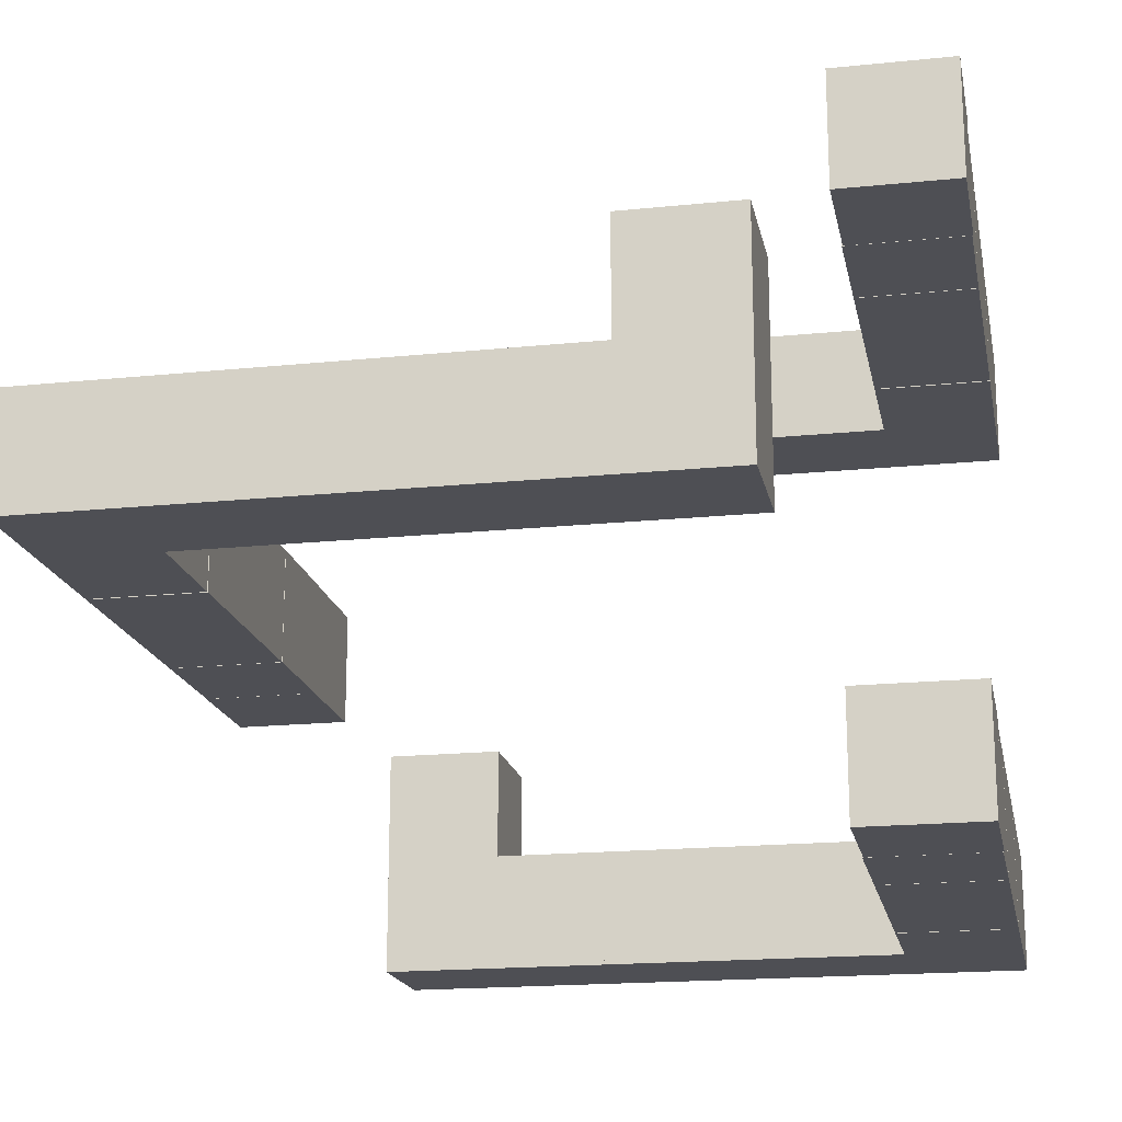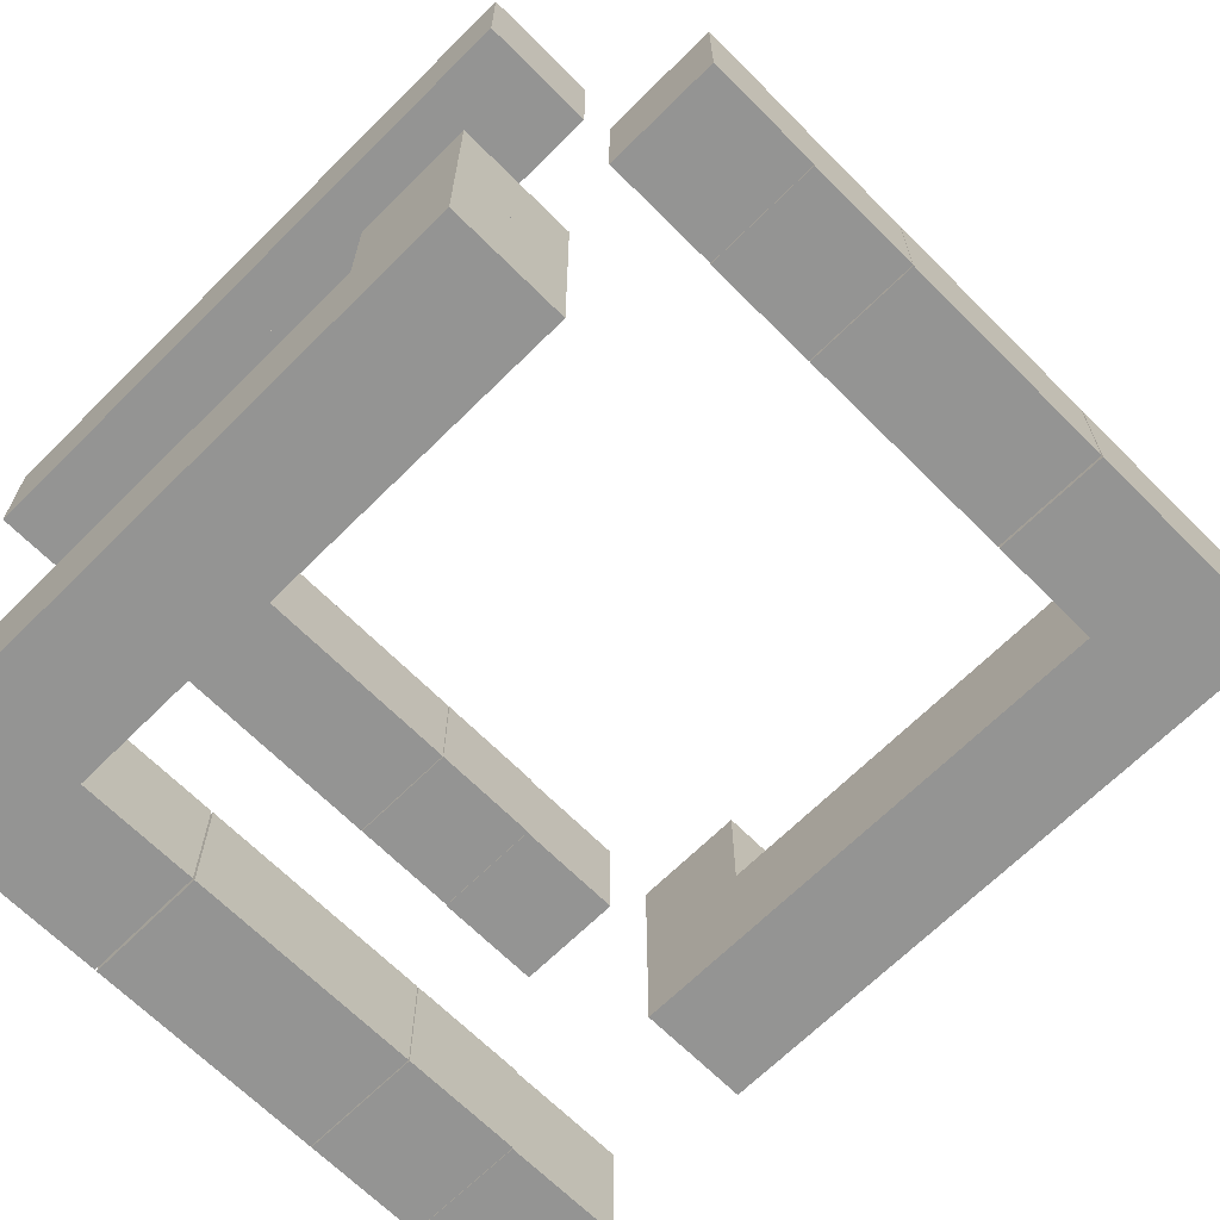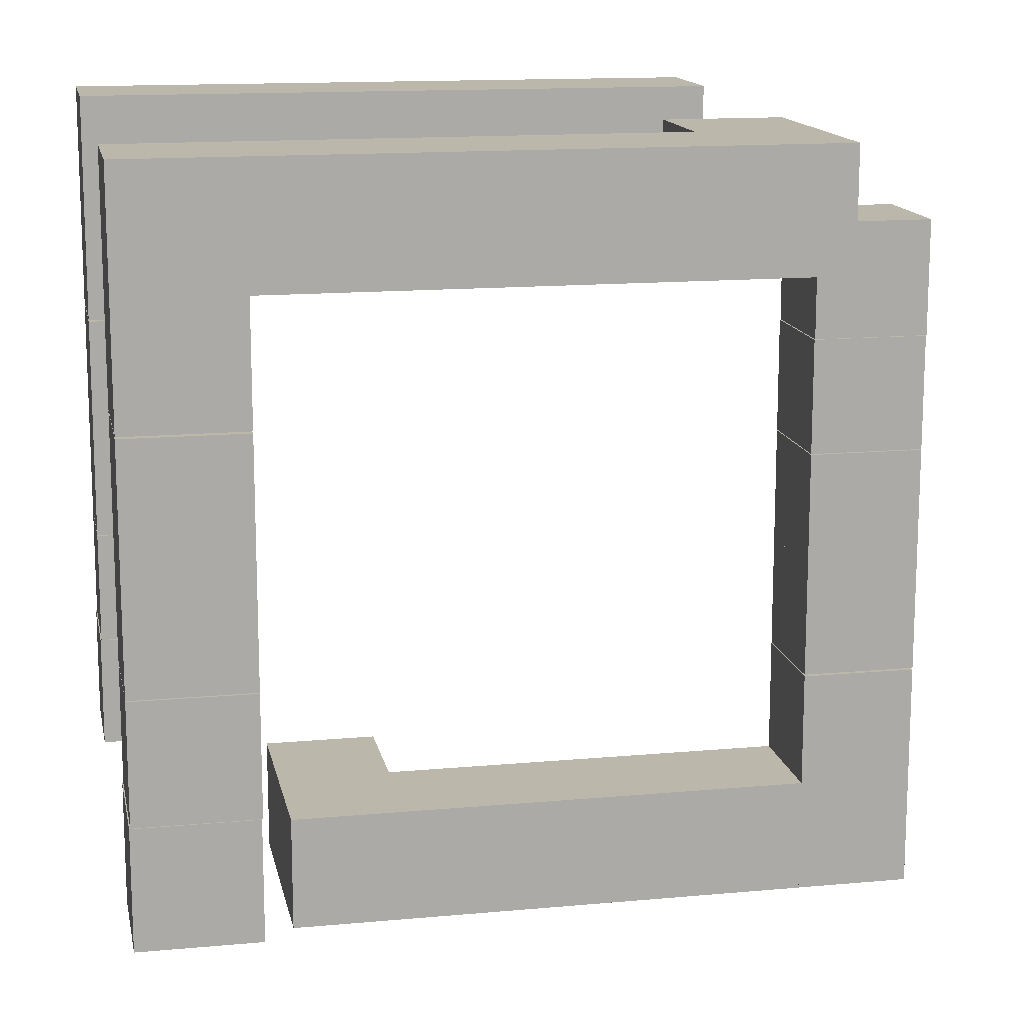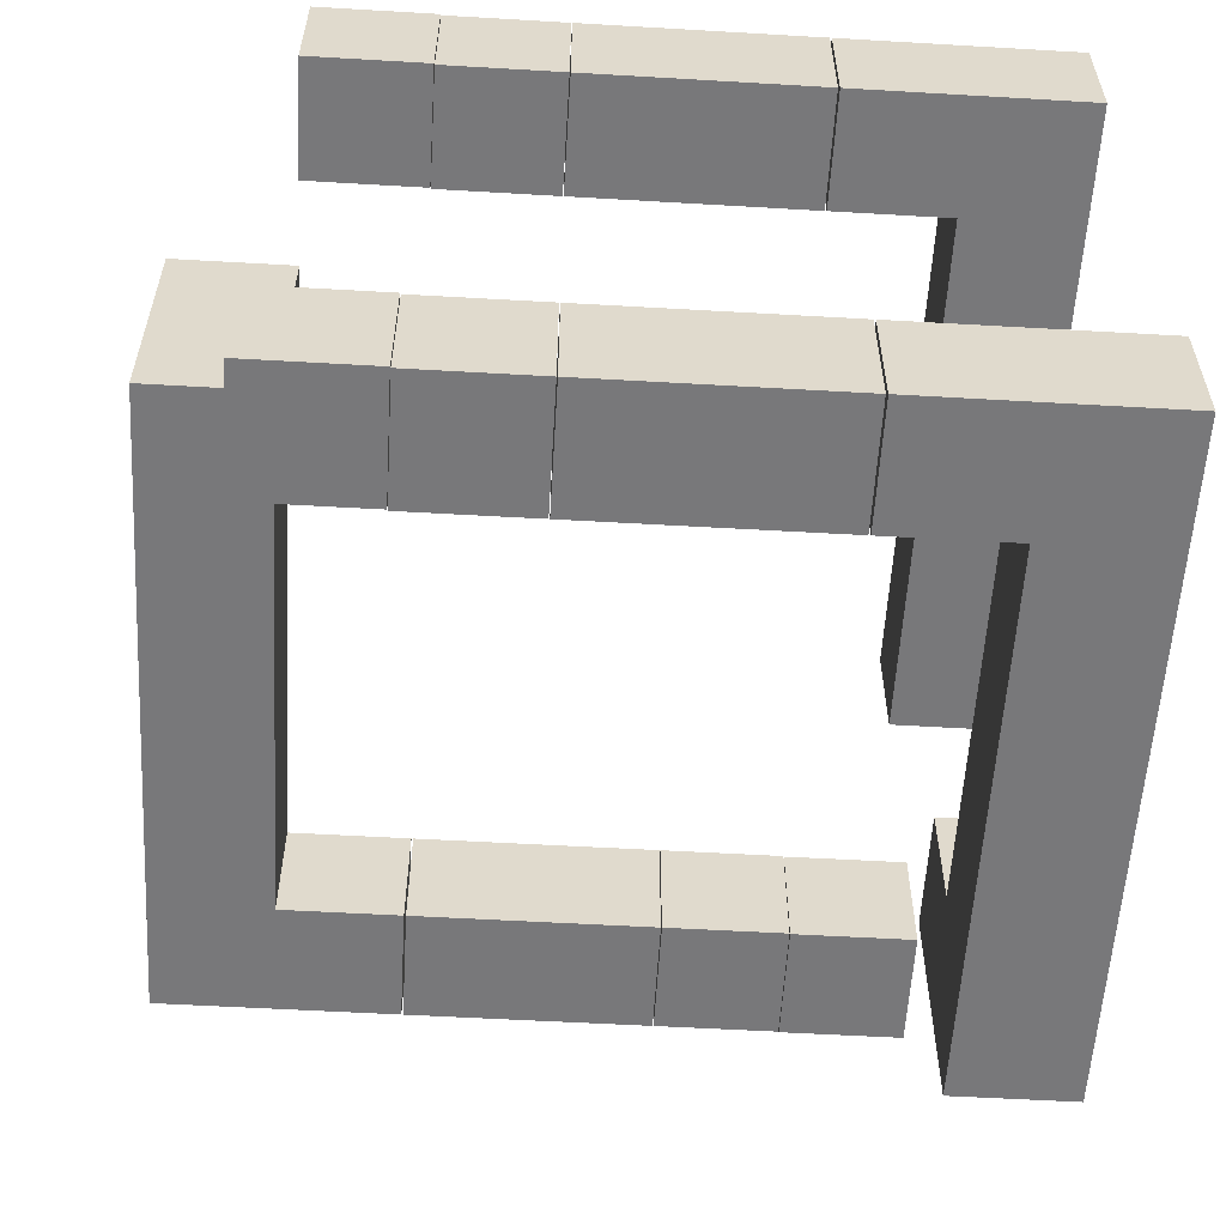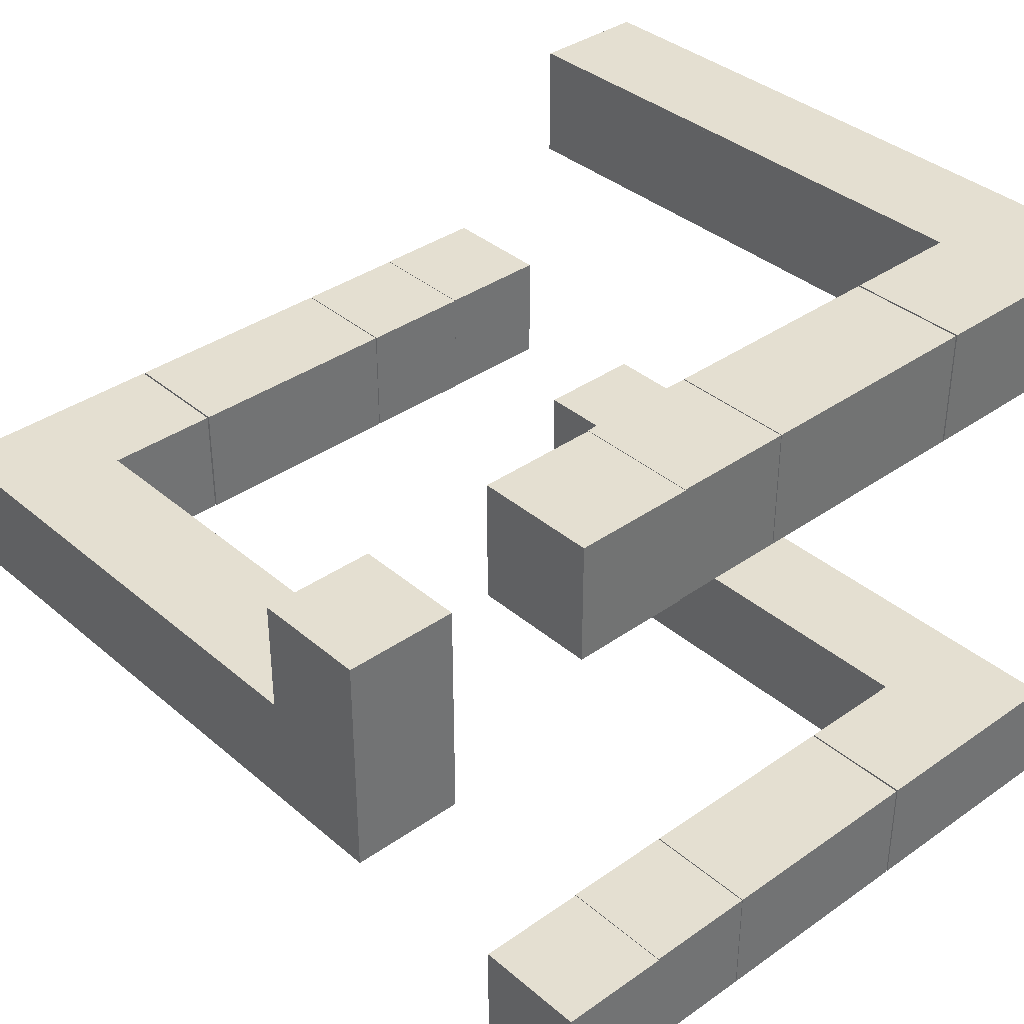
<metadata>
{"format":"obj","ext":"obj","renderer":"f3d","projection":"perspective","resolution":1024,"background":"white","views":[{"elev":-18.3,"azim":-168.8,"up":"+Y"},{"elev":-67.0,"azim":44.9,"up":"+Y"},{"elev":14.4,"azim":-11.3,"up":"+Z"},{"elev":-57.6,"azim":-93.4,"up":"+Y"},{"elev":36.7,"azim":-132.3,"up":"+Y"}]}
</metadata>
<code>
o Cube.002_Cube.018
v -1.01 -3.298 4.093
v -1.01 -2.107 4.093
v -1.01 -2.107 2.902
v -1.01 -3.298 2.902
v 0.1806 -2.107 2.902
v 0.1806 -3.298 2.902
v 0.1806 -2.107 4.093
v 0.1806 -3.298 4.093
f 1 2 3 4
f 4 3 5 6
f 6 5 7 8
f 8 7 2 1
f 4 6 8 1
f 5 3 2 7
o Cube.002_Cube.000
v 1.145 -0.5215 -4.176
v 1.145 0.6695 -4.176
v 1.144 0.6695 -2.985
v 1.144 -0.5215 -2.985
v -0.04679 0.6695 -2.986
v -0.04679 -0.5215 -2.986
v -0.04626 0.6695 -4.177
v -0.04626 -0.5215 -4.177
f 9 10 11 12
f 12 11 13 14
f 14 13 15 16
f 16 15 10 9
f 12 14 16 9
f 13 11 10 15
o Cube.007_Cube.001
v -4.12 2.423 1.716
v -4.12 3.614 1.716
v -4.122 3.614 0.5247
v -4.122 2.423 0.5247
v -2.931 3.614 0.5229
v -2.931 2.423 0.5229
v -2.929 3.614 1.714
v -2.929 2.423 1.714
f 17 18 19 20
f 20 19 21 22
f 22 21 23 24
f 24 23 18 17
f 20 22 24 17
f 21 19 18 23
o Cube.009_Cube.025
v -4.116 -3.298 -0.6859
v -4.116 -2.107 -0.6859
v -4.116 -2.107 -1.877
v -4.116 -3.298 -1.877
v -2.925 -2.107 -1.877
v -2.925 -3.298 -1.877
v -2.925 -2.107 -0.6859
v -2.925 -3.298 -0.6859
f 25 26 27 28
f 28 27 29 30
f 30 29 31 32
f 32 31 26 25
f 28 30 32 25
f 29 27 26 31
o Cube.009_Cube.000
v 4.248 -0.5215 0.6036
v 4.248 0.6695 0.6036
v 4.248 0.6695 1.795
v 4.248 -0.5215 1.795
v 3.057 0.6695 1.794
v 3.057 -0.5215 1.794
v 3.057 0.6695 0.603
v 3.057 -0.5215 0.603
f 33 34 35 36
f 36 35 37 38
f 38 37 39 40
f 40 39 34 33
f 36 38 40 33
f 37 35 34 39
o Cube.007_Cube.000
v 4.249 -0.5215 -1.775
v 4.249 0.6695 -1.775
v 4.249 0.6695 -0.5843
v 4.249 -0.5215 -0.5843
v 3.058 0.6695 -0.5848
v 3.058 -0.5215 -0.5848
v 3.058 0.6695 -1.776
v 3.058 -0.5215 -1.776
f 41 42 43 44
f 44 43 45 46
f 46 45 47 48
f 48 47 42 41
f 44 46 48 41
f 45 43 42 47
o Cube.010_Cube.000
v 4.254 -0.5215 1.8
v 4.254 0.6695 1.8
v 4.254 0.6695 2.991
v 4.254 -0.5215 2.991
v 3.063 0.6695 2.991
v 3.063 -0.5215 2.991
v 3.063 0.6695 1.8
v 3.063 -0.5215 1.8
f 49 50 51 52
f 52 51 53 54
f 54 53 55 56
f 56 55 50 49
f 52 54 56 49
f 53 51 50 55
o Cube_Cube.003
v 1.323 -2.153 4.093
v 1.323 -0.9615 4.093
v 1.323 -0.9615 2.902
v 1.323 -2.152 2.902
v 2.514 -0.9615 2.902
v 2.514 -2.152 2.902
v 2.514 -0.9615 4.093
v 2.514 -2.153 4.093
f 57 58 59 60
f 60 59 61 62
f 62 61 63 64
f 64 63 58 57
f 60 62 64 57
f 61 59 58 63
o Cube.005_Cube.001
v -4.116 2.423 4.116
v -4.116 3.614 4.116
v -4.118 3.614 2.925
v -4.118 2.423 2.925
v -2.927 3.614 2.923
v -2.927 2.423 2.923
v -2.925 3.614 4.114
v -2.925 2.423 4.114
f 65 66 67 68
f 68 67 69 70
f 70 69 71 72
f 72 71 66 65
f 68 70 72 65
f 69 67 66 71
o Cube_Cube.000
v -1.189 -0.5215 -4.178
v -1.189 0.6695 -4.178
v -1.19 0.6695 -2.987
v -1.19 -0.5215 -2.987
v -2.381 0.6695 -2.987
v -2.381 -0.5215 -2.987
v -2.38 0.6695 -4.178
v -2.38 -0.5215 -4.178
f 73 74 75 76
f 76 75 77 78
f 78 77 79 80
f 80 79 74 73
f 76 78 80 73
f 77 75 74 79
o Cube.008_Cube.001
v -4.122 2.423 0.5375
v -4.122 3.614 0.5375
v -4.124 3.614 -0.6535
v -4.124 2.423 -0.6535
v -2.933 3.614 -0.6553
v -2.933 2.423 -0.6553
v -2.931 3.614 0.5357
v -2.931 2.423 0.5357
f 81 82 83 84
f 84 83 85 86
f 86 85 87 88
f 88 87 82 81
f 84 86 88 81
f 85 83 82 87
o Cube_Cube.002
v -1.189 0.6548 -4.178
v -1.189 1.846 -4.178
v -1.19 1.846 -2.987
v -1.19 0.6548 -2.987
v -2.381 1.846 -2.987
v -2.381 0.6548 -2.987
v -2.38 1.846 -4.178
v -2.38 0.6548 -4.178
f 89 90 91 92
f 92 91 93 94
f 94 93 95 96
f 96 95 90 89
f 92 94 96 89
f 93 91 90 95
o Cube_Cube.001
v 1.47 2.423 4.107
v 1.47 3.614 4.107
v 1.468 3.614 2.916
v 1.468 2.423 2.916
v 2.659 3.614 2.914
v 2.659 2.423 2.914
v 2.661 3.614 4.105
v 2.661 2.423 4.105
f 97 98 99 100
f 100 99 101 102
f 102 101 103 104
f 104 103 98 97
f 100 102 104 97
f 101 99 98 103
o Cube.002_Cube.001
v -0.8636 2.423 4.111
v -0.8636 3.614 4.111
v -0.8654 3.614 2.92
v -0.8654 2.423 2.92
v 0.3256 3.614 2.918
v 0.3256 2.423 2.918
v 0.3274 3.614 4.109
v 0.3274 2.423 4.109
f 105 106 107 108
f 108 107 109 110
f 110 109 111 112
f 112 111 106 105
f 108 110 112 105
f 109 107 106 111
o Cube.003_Cube.001
v -2.053 2.423 4.112
v -2.053 3.614 4.112
v -2.055 3.614 2.921
v -2.055 2.423 2.921
v -0.8644 3.614 2.919
v -0.8644 2.423 2.919
v -0.8625 3.614 4.11
v -0.8625 2.423 4.11
f 113 114 115 116
f 116 115 117 118
f 118 117 119 120
f 120 119 114 113
f 116 118 120 113
f 117 115 114 119
o Cube.001_Cube.001
v 0.2925 2.423 4.109
v 0.2925 3.614 4.109
v 0.2906 3.614 2.918
v 0.2906 2.423 2.918
v 1.482 3.614 2.916
v 1.482 2.423 2.916
v 1.483 3.614 4.107
v 1.483 2.423 4.107
f 121 122 123 124
f 124 123 125 126
f 126 125 127 128
f 128 127 122 121
f 124 126 128 121
f 125 123 122 127
o Cube.010_Cube.001
v -4.136 2.423 -1.86
v -4.136 3.614 -1.86
v -4.138 3.614 -3.051
v -4.138 2.423 -3.051
v -2.947 3.614 -3.053
v -2.947 2.423 -3.053
v -2.945 3.614 -1.862
v -2.945 2.423 -1.862
f 129 130 131 132
f 132 131 133 134
f 134 133 135 136
f 136 135 130 129
f 132 134 136 129
f 133 131 130 135
o Cube.007_Cube.023
v -4.116 -3.298 1.693
v -4.116 -2.107 1.693
v -4.116 -2.107 0.502
v -4.116 -3.298 0.502
v -2.925 -2.107 0.502
v -2.925 -3.298 0.502
v -2.925 -2.107 1.693
v -2.925 -3.298 1.693
f 137 138 139 140
f 140 139 141 142
f 142 141 143 144
f 144 143 138 137
f 140 142 144 137
f 141 139 138 143
o Cube.010_Cube.026
v -4.126 -3.298 -1.883
v -4.126 -2.107 -1.883
v -4.126 -2.107 -3.074
v -4.126 -3.298 -3.074
v -2.935 -2.107 -3.074
v -2.935 -3.298 -3.074
v -2.935 -2.107 -1.883
v -2.935 -3.298 -1.883
f 145 146 147 148
f 148 147 149 150
f 150 149 151 152
f 152 151 146 145
f 148 150 152 145
f 149 147 146 151
o Cube.004_Cube.000
v 3.203 -0.5215 -4.176
v 3.203 0.6695 -4.176
v 3.203 0.6695 -2.985
v 3.203 -0.5215 -2.985
v 2.012 0.6695 -2.985
v 2.012 -0.5215 -2.985
v 2.012 0.6695 -4.176
v 2.012 -0.5215 -4.176
f 153 154 155 156
f 156 155 157 158
f 158 157 159 160
f 160 159 154 153
f 156 158 160 153
f 157 155 154 159
o Cube.006_Cube.001
v -4.118 2.423 2.925
v -4.118 3.614 2.925
v -4.12 3.614 1.734
v -4.12 2.423 1.734
v -2.929 3.614 1.733
v -2.929 2.423 1.733
v -2.927 3.614 2.924
v -2.927 2.423 2.924
f 161 162 163 164
f 164 163 165 166
f 166 165 167 168
f 168 167 162 161
f 164 166 168 161
f 165 163 162 167
o Cube.006_Cube.000
v 4.25 -0.5215 -2.985
v 4.25 0.6695 -2.985
v 4.249 0.6695 -1.794
v 4.249 -0.5215 -1.794
v 3.058 0.6695 -1.795
v 3.058 -0.5215 -1.795
v 3.059 0.6695 -2.986
v 3.059 -0.5215 -2.986
f 169 170 171 172
f 172 171 173 174
f 174 173 175 176
f 176 175 170 169
f 172 174 176 169
f 173 171 170 175
o Cube_Cube.016
v 1.323 -3.298 4.093
v 1.323 -2.107 4.093
v 1.323 -2.107 2.902
v 1.323 -3.298 2.902
v 2.514 -2.107 2.902
v 2.514 -3.298 2.902
v 2.514 -2.107 4.093
v 2.514 -3.298 4.093
f 177 178 179 180
f 180 179 181 182
f 182 181 183 184
f 184 183 178 177
f 180 182 184 177
f 181 179 178 183
o Cube.009_Cube.001
v -4.124 2.423 -0.6631
v -4.124 3.614 -0.6631
v -4.126 3.614 -1.854
v -4.126 2.423 -1.854
v -2.935 3.614 -1.856
v -2.935 2.423 -1.856
v -2.933 3.614 -0.665
v -2.933 2.423 -0.665
f 185 186 187 188
f 188 187 189 190
f 190 189 191 192
f 192 191 186 185
f 188 190 192 185
f 189 187 186 191
o Cube.003_Cube.019
v -2.053 -3.298 4.093
v -2.053 -2.107 4.093
v -2.053 -2.107 2.902
v -2.053 -3.298 2.902
v -0.8623 -2.107 2.902
v -0.8623 -3.298 2.902
v -0.8623 -2.107 4.093
v -0.8623 -3.298 4.093
f 193 194 195 196
f 196 195 197 198
f 198 197 199 200
f 200 199 194 193
f 196 198 200 193
f 197 195 194 199
o Cube.004_Cube.020
v -3.069 -3.298 4.093
v -3.069 -2.107 4.093
v -3.069 -2.107 2.902
v -3.069 -3.298 2.902
v -1.878 -2.107 2.902
v -1.878 -3.298 2.902
v -1.878 -2.107 4.093
v -1.878 -3.298 4.093
f 201 202 203 204
f 204 203 205 206
f 206 205 207 208
f 208 207 202 201
f 204 206 208 201
f 205 203 202 207
o Cube.003_Cube.000
v 2.188 -0.5215 -4.176
v 2.188 0.6695 -4.176
v 2.187 0.6695 -2.985
v 2.187 -0.5215 -2.985
v 0.9961 0.6695 -2.986
v 0.9961 -0.5215 -2.986
v 0.9967 0.6695 -4.177
v 0.9967 -0.5215 -4.177
f 209 210 211 212
f 212 211 213 214
f 214 213 215 216
f 216 215 210 209
f 212 214 216 209
f 213 211 210 215
o Cube.005_Cube.021
v -4.116 -3.298 4.093
v -4.116 -2.107 4.093
v -4.116 -2.107 2.902
v -4.116 -3.298 2.902
v -2.925 -2.107 2.902
v -2.925 -3.298 2.902
v -2.925 -2.107 4.093
v -2.925 -3.298 4.093
f 217 218 219 220
f 220 219 221 222
f 222 221 223 224
f 224 223 218 217
f 220 222 224 217
f 221 219 218 223
o Cube.005_Cube.000
v 4.251 -0.5215 -4.175
v 4.251 0.6695 -4.175
v 4.25 0.6695 -2.984
v 4.25 -0.5215 -2.984
v 3.059 0.6695 -2.985
v 3.059 -0.5215 -2.985
v 3.06 0.6695 -4.176
v 3.06 -0.5215 -4.176
f 225 226 227 228
f 228 227 229 230
f 230 229 231 232
f 232 231 226 225
f 228 230 232 225
f 229 227 226 231
o Cube.001_Cube.000
v -0.01129 -0.5215 -4.177
v -0.01129 0.6695 -4.177
v -0.01182 0.6695 -2.986
v -0.01182 -0.5215 -2.986
v -1.203 0.6695 -2.987
v -1.203 -0.5215 -2.987
v -1.202 0.6695 -4.178
v -1.202 -0.5215 -4.178
f 233 234 235 236
f 236 235 237 238
f 238 237 239 240
f 240 239 234 233
f 236 238 240 233
f 237 235 234 239
o Cube.008_Cube.000
v 4.249 -0.5215 -0.5971
v 4.249 0.6695 -0.5971
v 4.248 0.6695 0.5939
v 4.248 -0.5215 0.5939
v 3.057 0.6695 0.5934
v 3.057 -0.5215 0.5934
v 3.058 0.6695 -0.5976
v 3.058 -0.5215 -0.5976
f 241 242 243 244
f 244 243 245 246
f 246 245 247 248
f 248 247 242 241
f 244 246 248 241
f 245 243 242 247
o Cube.004_Cube.001
v -3.069 2.423 4.114
v -3.069 3.614 4.114
v -3.071 3.614 2.923
v -3.071 2.423 2.923
v -1.88 3.614 2.921
v -1.88 2.423 2.921
v -1.878 3.614 4.112
v -1.878 2.423 4.112
f 249 250 251 252
f 252 251 253 254
f 254 253 255 256
f 256 255 250 249
f 252 254 256 249
f 253 251 250 255
o Cube.008_Cube.024
v -4.116 -3.298 0.5148
v -4.116 -2.107 0.5148
v -4.116 -2.107 -0.6762
v -4.116 -3.298 -0.6762
v -2.925 -2.107 -0.6762
v -2.925 -3.298 -0.6762
v -2.925 -2.107 0.5148
v -2.925 -3.298 0.5148
f 257 258 259 260
f 260 259 261 262
f 262 261 263 264
f 264 263 258 257
f 260 262 264 257
f 261 259 258 263
o Cube.001_Cube.017
v 0.1456 -3.298 4.093
v 0.1456 -2.107 4.093
v 0.1456 -2.107 2.902
v 0.1456 -3.298 2.902
v 1.337 -2.107 2.902
v 1.337 -3.298 2.902
v 1.337 -2.107 4.093
v 1.337 -3.298 4.093
f 265 266 267 268
f 268 267 269 270
f 270 269 271 272
f 272 271 266 265
f 268 270 272 265
f 269 267 266 271
o Cube.006_Cube.022
v -4.116 -3.298 2.903
v -4.116 -2.107 2.903
v -4.116 -2.107 1.712
v -4.116 -3.298 1.712
v -2.925 -2.107 1.712
v -2.925 -3.298 1.712
v -2.925 -2.107 2.903
v -2.925 -3.298 2.903
f 273 274 275 276
f 276 275 277 278
f 278 277 279 280
f 280 279 274 273
f 276 278 280 273
f 277 275 274 279

</code>
